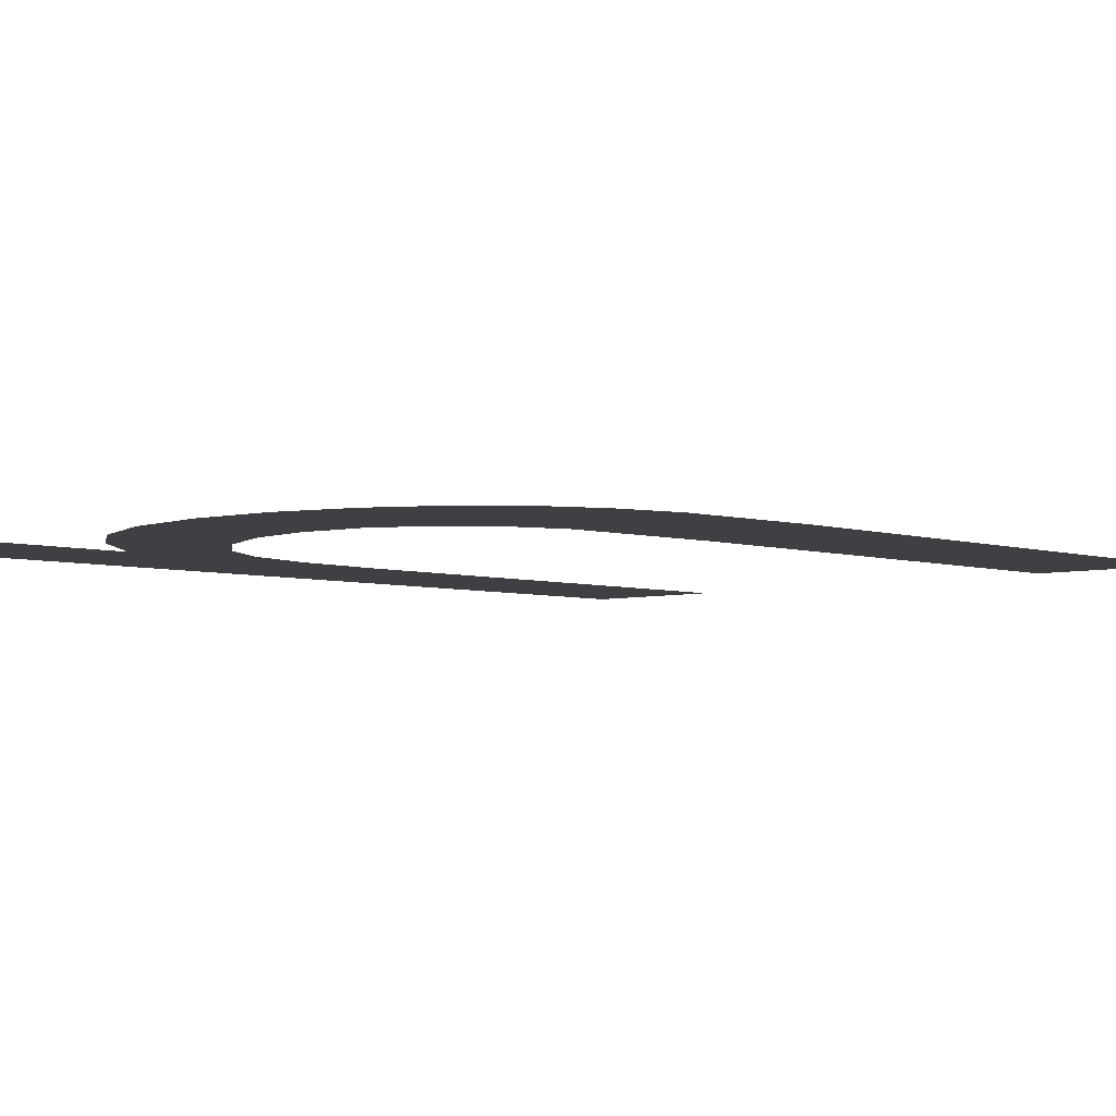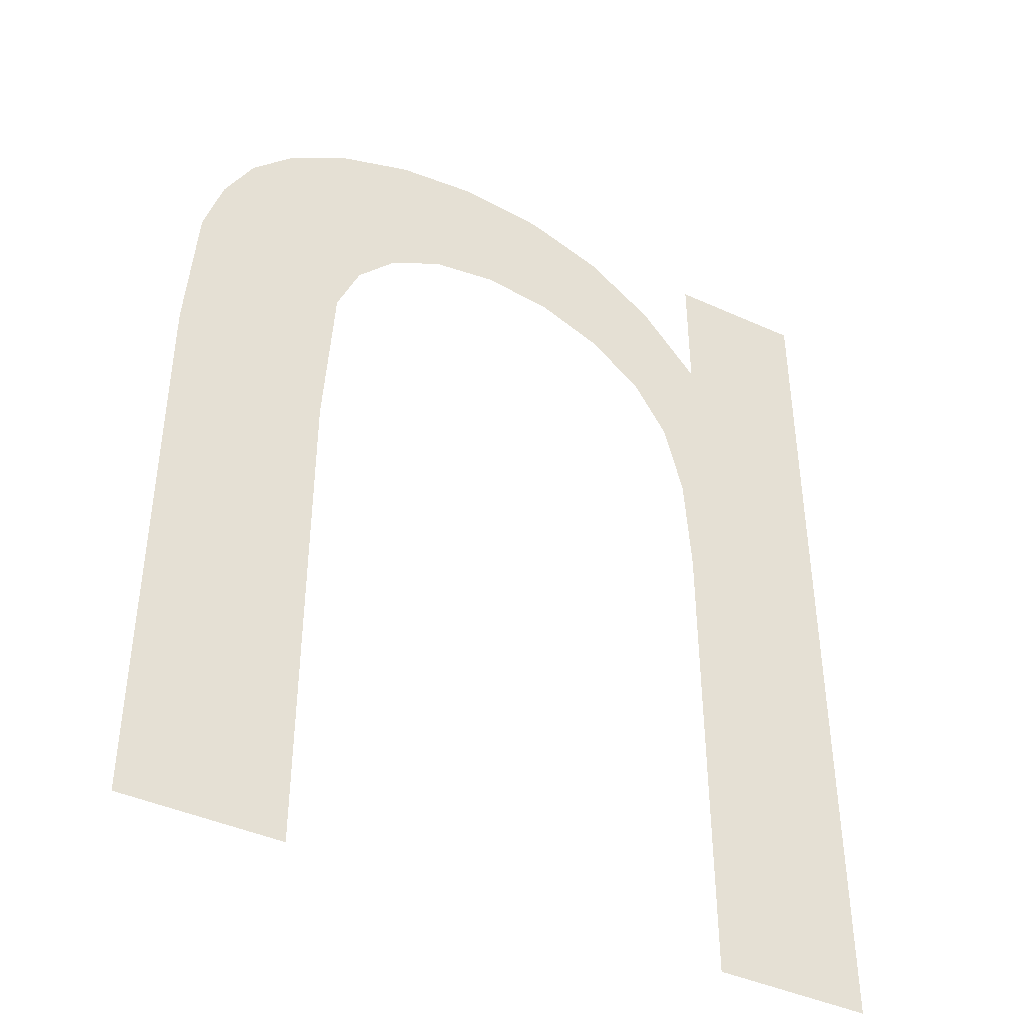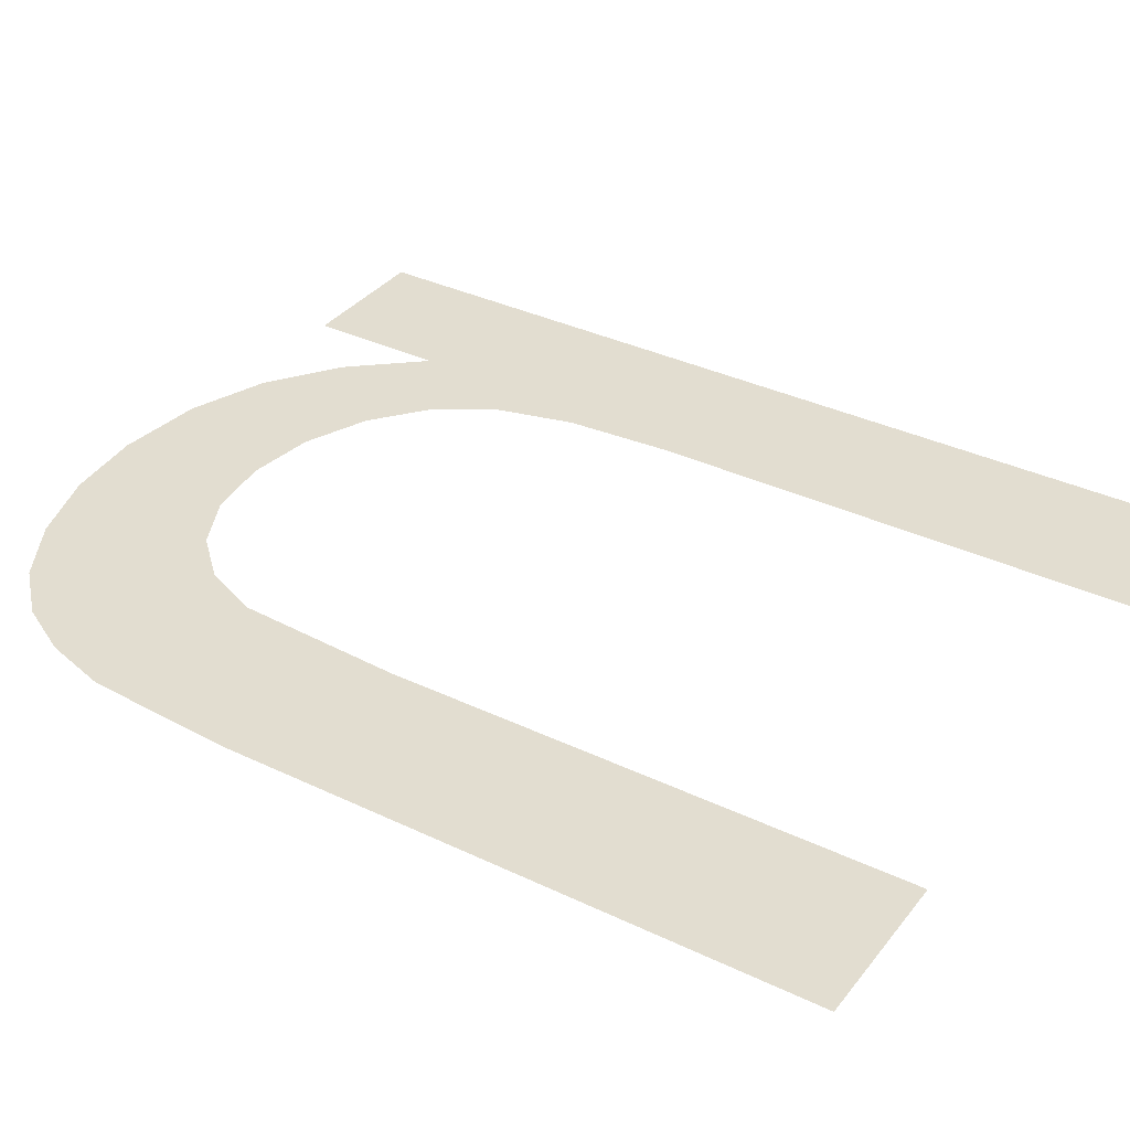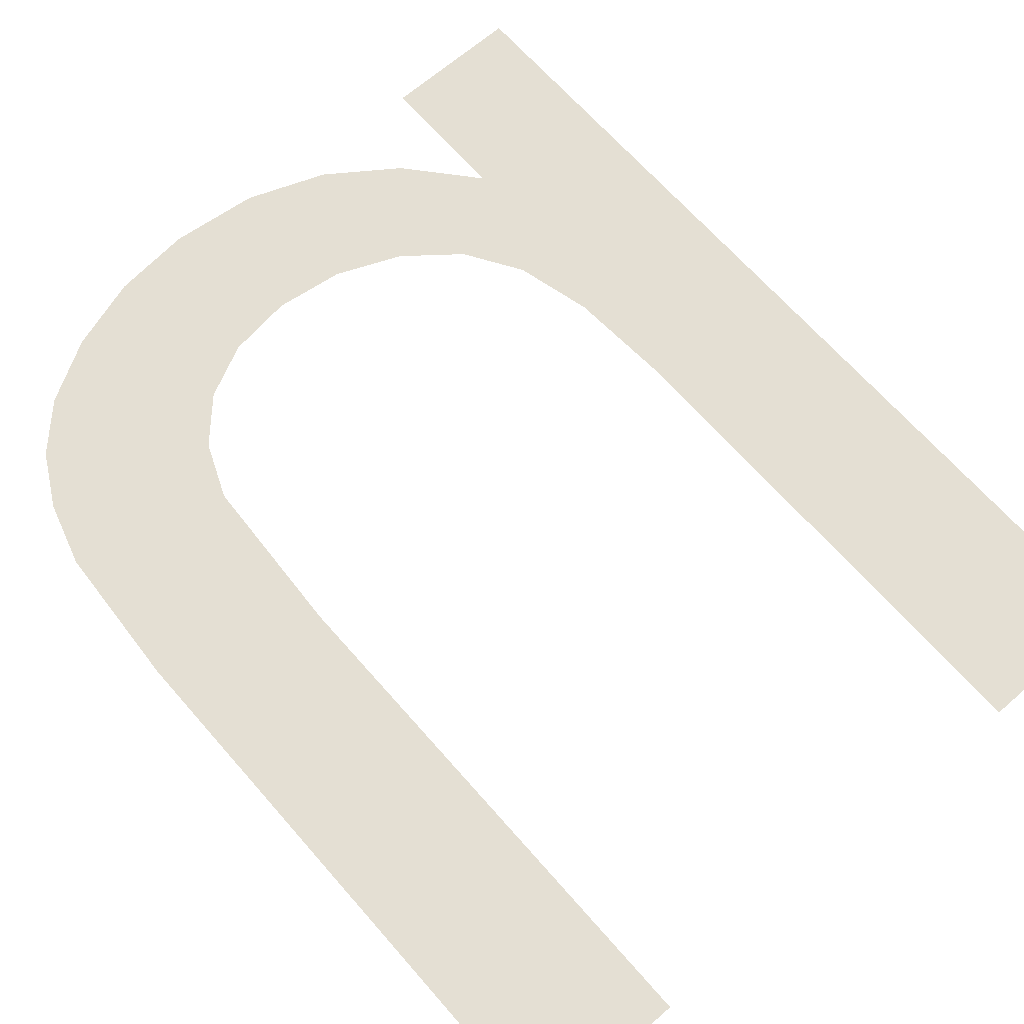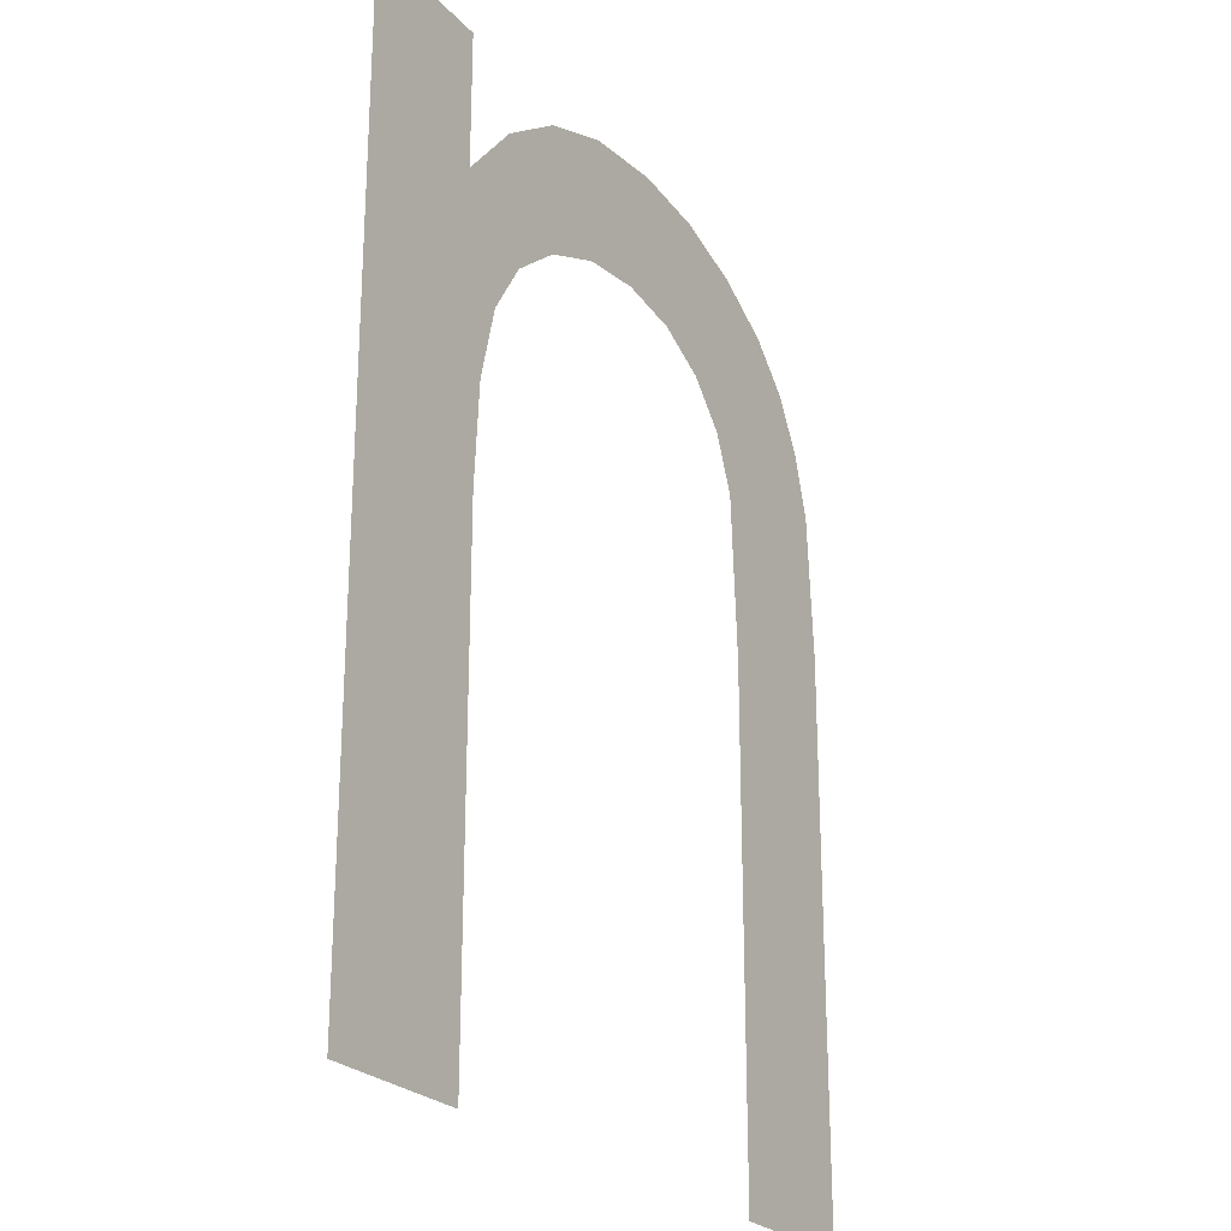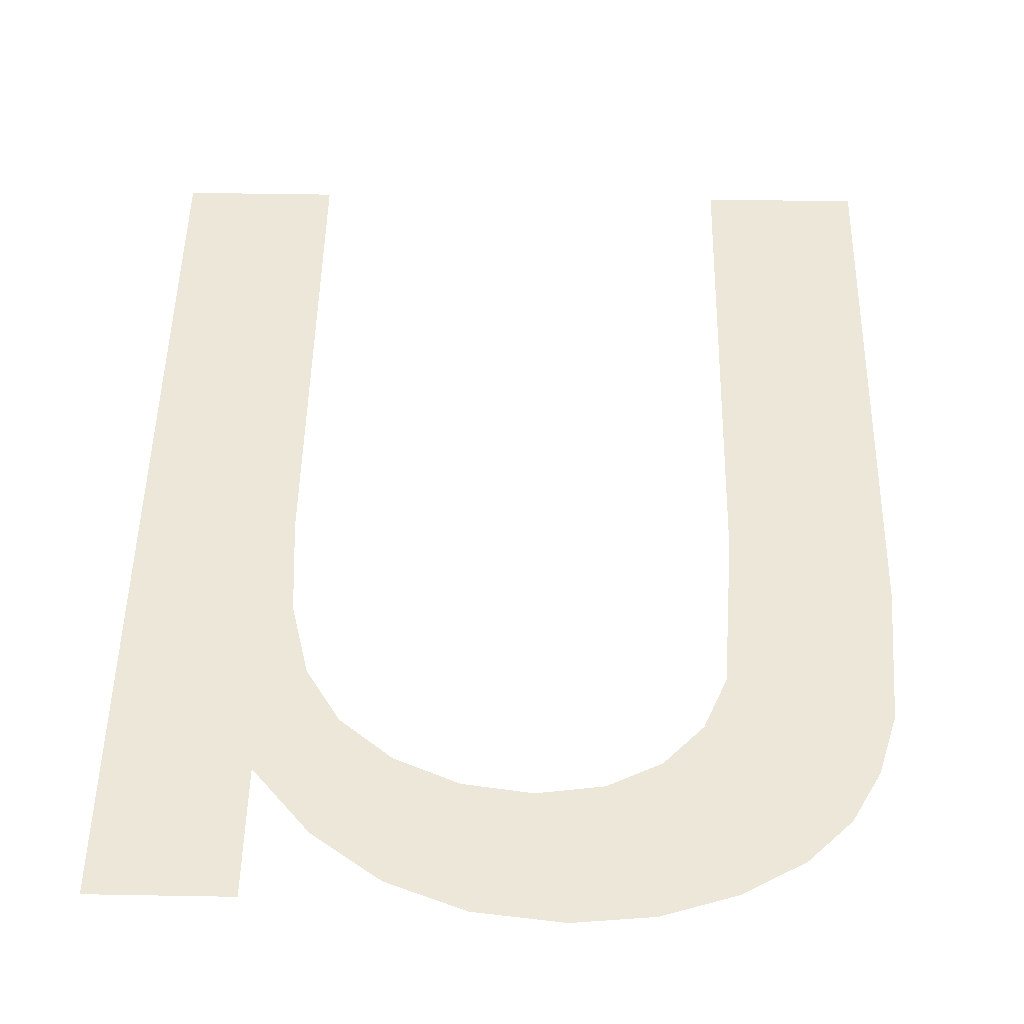
<metadata>
{"format":"obj","ext":"obj","renderer":"f3d","projection":"perspective","resolution":1024,"background":"white","views":[{"elev":-4.6,"azim":43.3,"up":"+Y"},{"elev":-42.3,"azim":151.4,"up":"+Z"},{"elev":35.1,"azim":122.5,"up":"+Y"},{"elev":66.6,"azim":138.9,"up":"+Y"},{"elev":-24.5,"azim":-59.0,"up":"+Z"},{"elev":49.7,"azim":1.1,"up":"+Y"}]}
</metadata>
<code>
o mesh74/mesh74-geometry#mesh74-geometry
v -0.4404 -0.2115 0.03523
v -0.4382 -0.2115 0.04216
v -0.4382 -0.2115 0.03523
v -0.4385 -0.2115 0.04626
v -0.4385 -0.2115 0.04816
v -0.4382 -0.2115 0.04362
v -0.4404 -0.2115 0.04816
v -0.4379 -0.2115 0.04468
v -0.4377 -0.2115 0.04722
v -0.4374 -0.2115 0.04546
v -0.4367 -0.2115 0.0479
v -0.4367 -0.2115 0.04606
v -0.4358 -0.2115 0.04644
v -0.4356 -0.2115 0.04831
v -0.4348 -0.2115 0.04657
v -0.4344 -0.2115 0.04845
v -0.4339 -0.2115 0.04644
v -0.4333 -0.2115 0.04834
v -0.4332 -0.2115 0.04607
v -0.4326 -0.2115 0.04549
v -0.4323 -0.2115 0.04471
v -0.4322 -0.2115 0.04801
v -0.4322 -0.2115 0.0424
v -0.4314 -0.2115 0.04752
v -0.4322 -0.2115 0.03523
v -0.4308 -0.2115 0.04691
v -0.4304 -0.2115 0.04617
v -0.4301 -0.2115 0.04529
v -0.43 -0.2115 0.04324
v -0.43 -0.2115 0.03523
f 1 2 3
f 2 1 4
f 3 2 1
f 4 1 2
f 4 1 5
f 5 1 4
f 4 6 2
f 2 6 4
f 5 1 7
f 7 1 5
f 4 8 6
f 6 8 4
f 9 8 4
f 4 8 9
f 9 10 8
f 8 10 9
f 11 10 9
f 9 10 11
f 11 12 10
f 10 12 11
f 11 13 12
f 12 13 11
f 14 13 11
f 11 13 14
f 14 15 13
f 13 15 14
f 16 15 14
f 14 15 16
f 16 17 15
f 15 17 16
f 18 17 16
f 16 17 18
f 18 19 17
f 17 19 18
f 18 20 19
f 19 20 18
f 18 21 20
f 20 21 18
f 22 21 18
f 18 21 22
f 22 23 21
f 21 23 22
f 24 23 22
f 22 23 24
f 24 25 23
f 23 25 24
f 26 25 24
f 24 25 26
f 27 25 26
f 26 25 27
f 28 25 27
f 27 25 28
f 29 25 28
f 28 25 29
f 25 29 30
f 30 29 25

</code>
